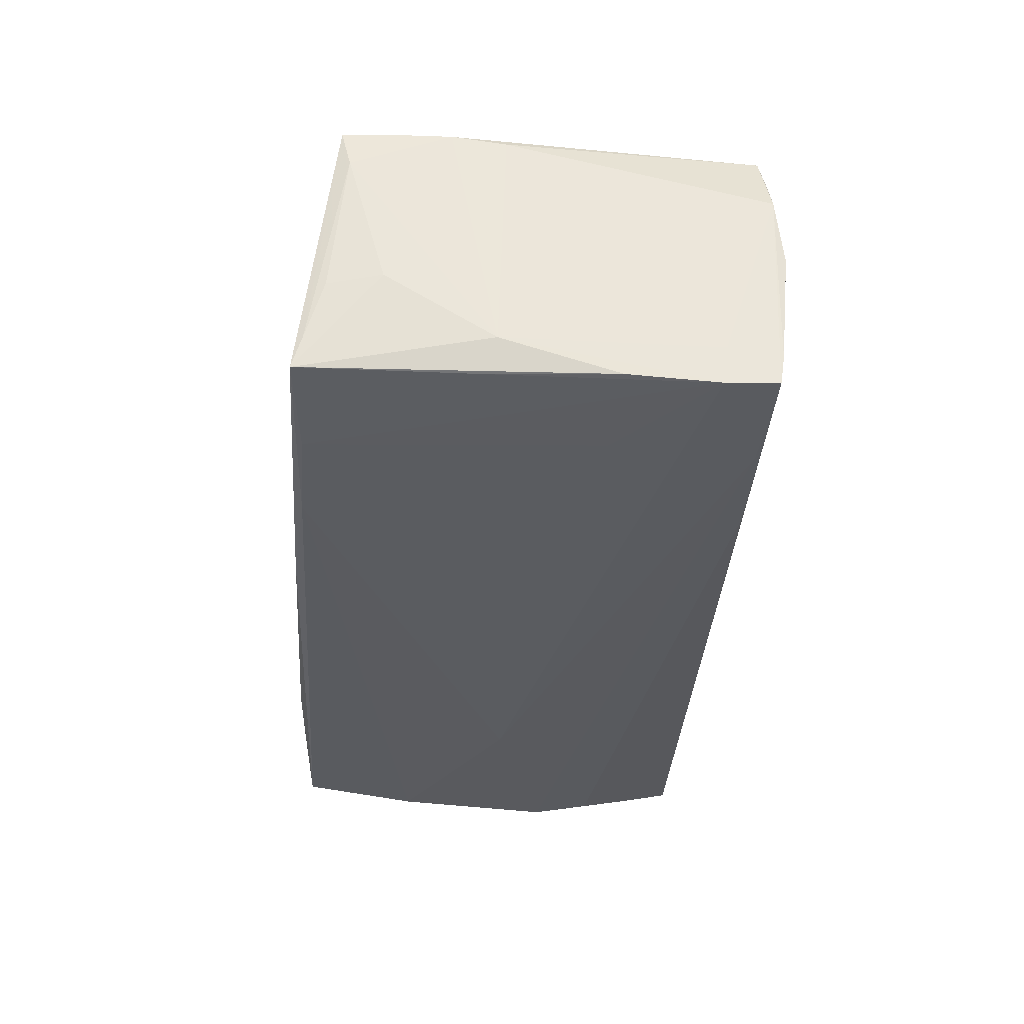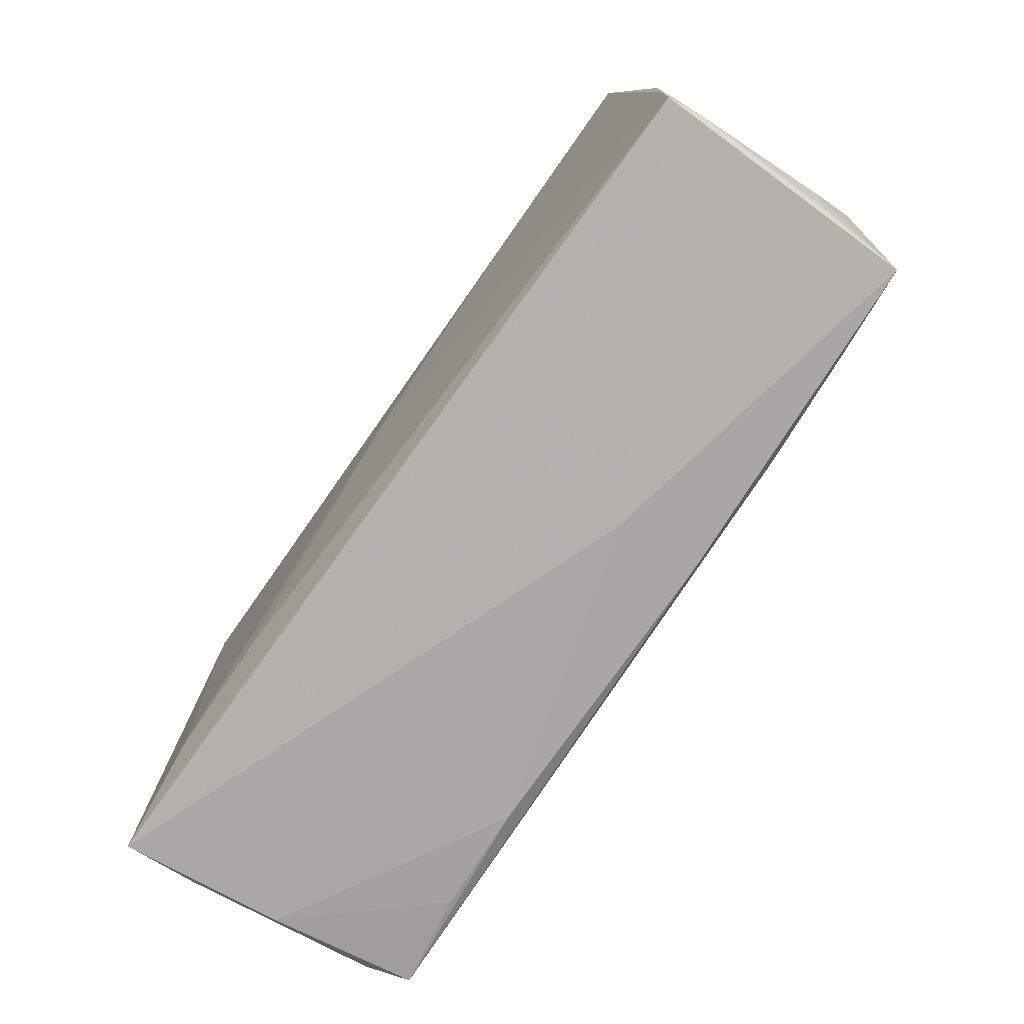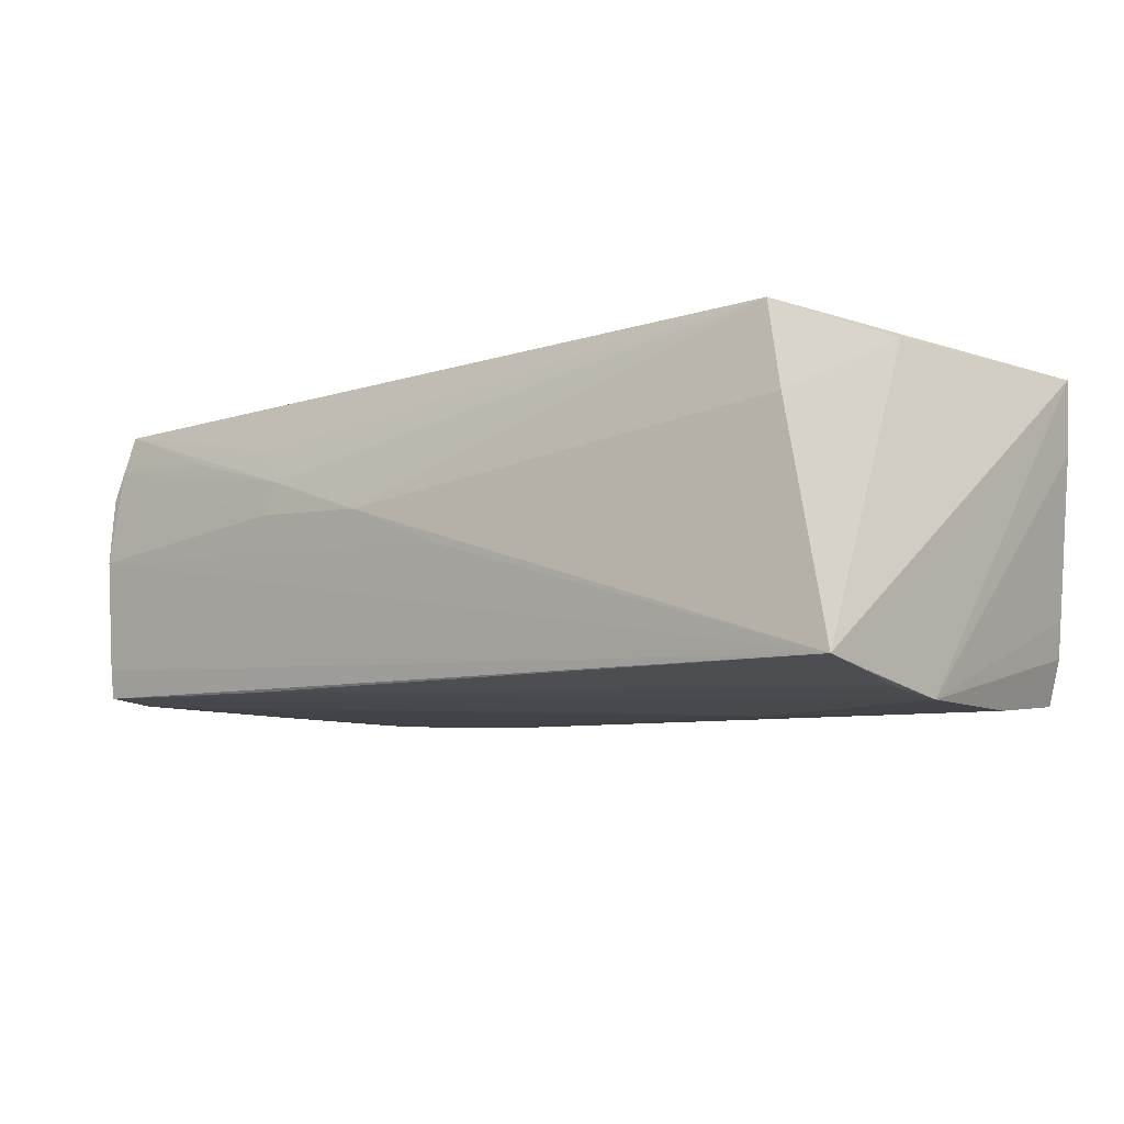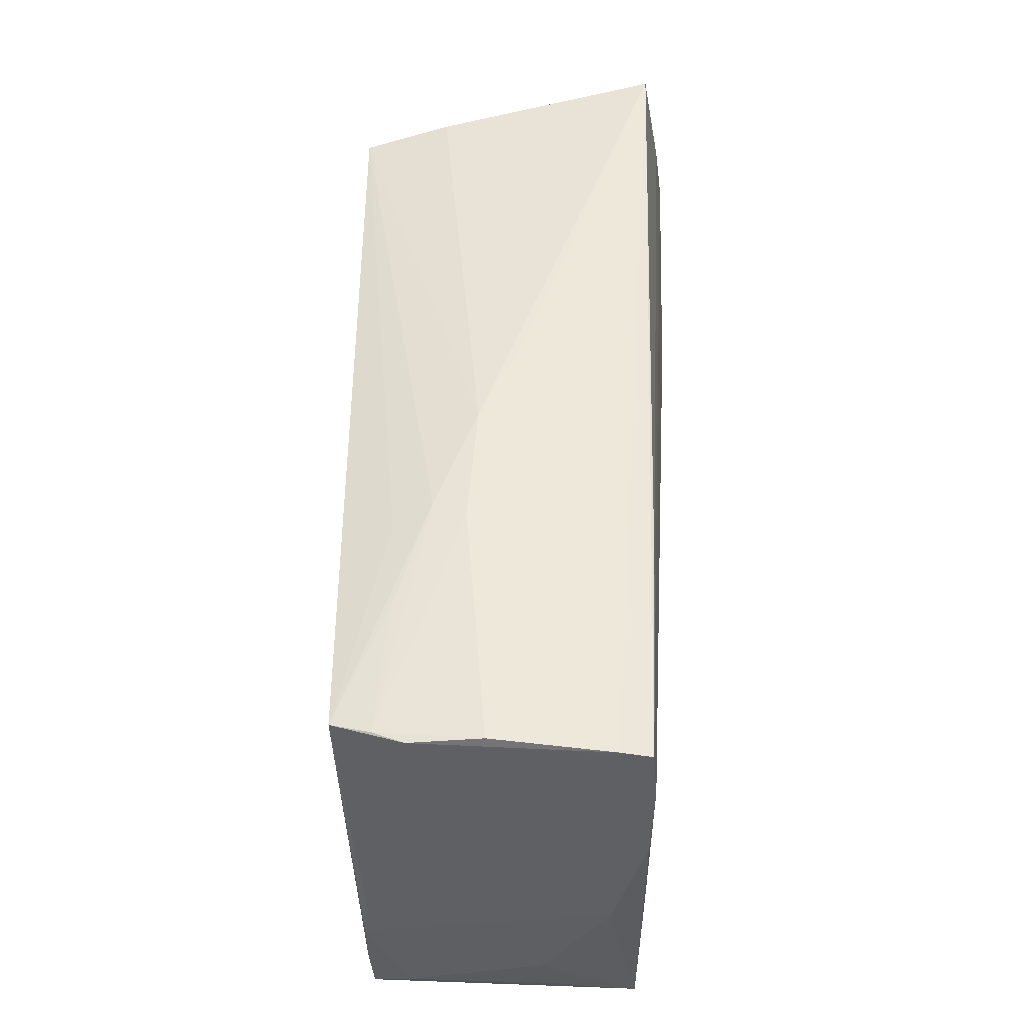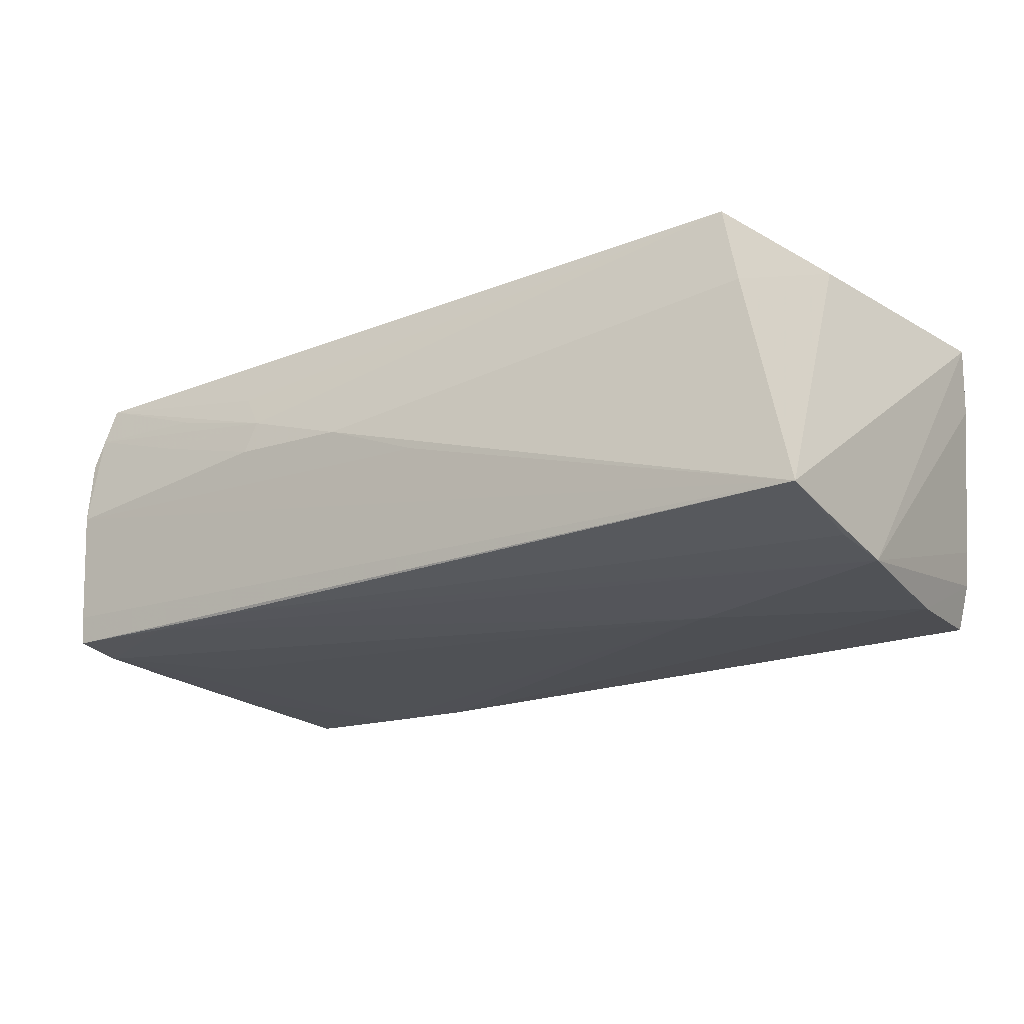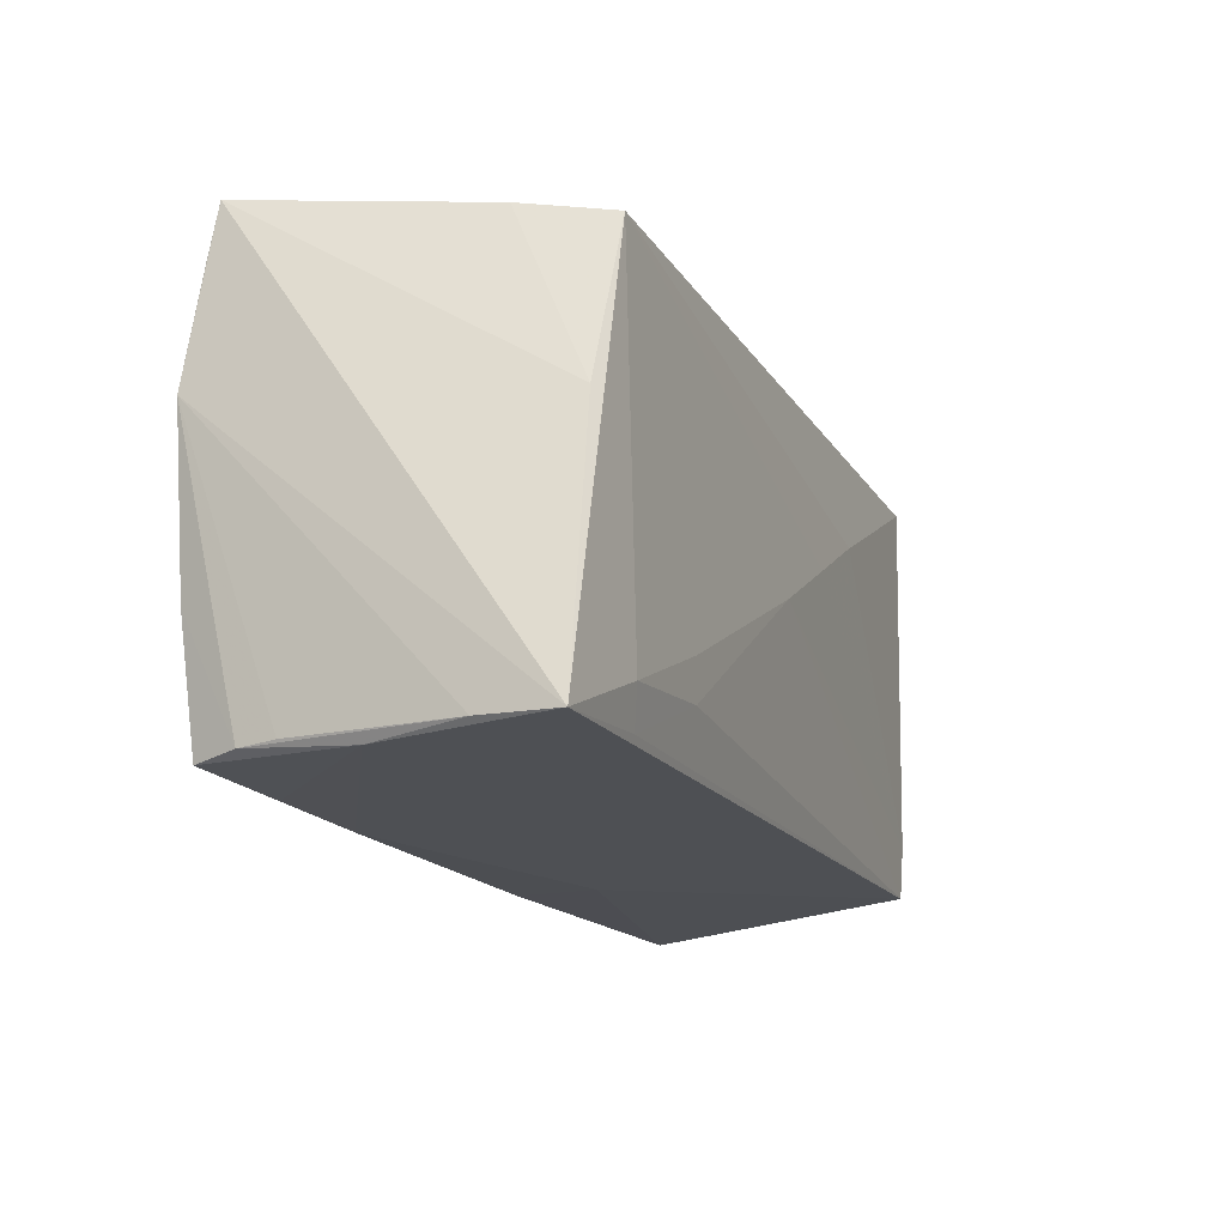
<metadata>
{"format":"obj","ext":"obj","renderer":"f3d","projection":"perspective","resolution":1024,"background":"white","views":[{"elev":-31.7,"azim":85.7,"up":"+Z"},{"elev":-74.8,"azim":56.4,"up":"+Y"},{"elev":-8.7,"azim":-141.8,"up":"+Z"},{"elev":49.7,"azim":91.2,"up":"+Y"},{"elev":-21.4,"azim":-146.3,"up":"+Z"},{"elev":-17.2,"azim":-66.9,"up":"+Y"}]}
</metadata>
<code>
v 0.05571 -0.004438 0.0154
v 0.05293 0.02599 0.01338
v 0.0543 0.02616 0.009775
v 0.0563 -0.01771 -0.004786
v 0.04075 0.0248 -0.01616
v 0.05486 -0.02592 -0.01249
v 0.02791 0.02555 -0.01637
v 0.05581 -0.01354 -0.01168
v 0.05171 0.02537 0.01786
v 0.05511 0.01886 -0.01623
v -0.05338 0.008209 -0.02033
v 0.05625 -0.005376 -0.01243
v -0.02594 -0.01884 0.01997
v -0.05209 -0.02523 -0.008887
v -0.05261 0.01549 -0.01939
v 0.02329 0.02745 0.00839
v 0.05622 -0.02203 0.01098
v 0.03905 0.02693 0.008709
v -0.03773 -0.02697 -0.01696
v -0.05136 -0.005528 -0.02021
v -0.05383 -0.02573 0.01947
v -0.04614 0.02517 0.009876
v -0.05276 0.02775 -0.01718
v 0.04132 -0.02601 -0.01714
v 0.05477 0.02508 -0.01567
v 0.05597 -0.01068 0.0159
v 0.05479 -0.006188 -0.01626
v 0.05587 -0.0169 0.01584
v -0.04856 0.004735 0.01907
v 0.03695 0.02658 0.01222
v -0.02655 -0.01421 0.02027
v -0.05292 0.02161 -0.01826
v 0.02595 0.01284 0.01932
v 0.05465 0.02563 -0.01218
v -0.04354 0.02346 0.02027
v 0.0007081 -0.0007676 0.02027
v -0.05117 -0.01165 -0.02012
v -0.02732 0.0007022 -0.02033
v 0.02479 0.02784 0.004524
v 0.05444 -0.02708 -0.0162
v 0.01304 -0.02752 -0.007051
v 0.05584 -0.02308 0.01538
v 0.04335 0.007815 -0.01697
v -0.04988 -0.02617 -0.0187
v -0.05362 -0.0255 0.0105
v 0.01422 -0.02731 -0.01728
v -0.00235 0.02798 -0.001502
v 0.02598 0.02642 0.01274
v 0.05412 0.02702 0.001595
v -0.04094 -0.02031 0.02026
v -0.03897 -0.02453 0.01916
v 0.05502 0.01945 -0.01146
v -0.0519 -0.02653 -0.0005305
v 0.01385 0.006351 0.01984
v 0.0556 0.008146 -0.01603
v 0.05548 -0.02386 -0.00572
v 0.02884 -0.02623 -0.01763
v 0.009984 0.02808 0.00365
v -0.05157 -0.02553 -0.01333
v -0.02446 -0.02752 -0.0165
f 21 35 29
f 17 26 42
f 42 6 17
f 12 17 4
f 26 17 12
f 21 11 45
f 11 14 45
f 59 14 11
f 59 45 14
f 41 42 21
f 37 59 11
f 44 59 37
f 56 6 4
f 4 17 56
f 56 17 6
f 8 12 4
f 49 3 34
f 34 3 25
f 25 3 52
f 26 12 1
f 12 52 1
f 1 52 3
f 21 42 51
f 50 35 21
f 21 51 50
f 53 59 44
f 45 59 53
f 21 45 53
f 20 37 11
f 11 38 20
f 20 38 37
f 37 38 57
f 38 24 57
f 44 37 57
f 23 34 25
f 49 34 23
f 21 29 23
f 23 11 21
f 23 32 11
f 49 58 39
f 5 38 11
f 25 52 10
f 10 52 12
f 12 55 10
f 10 5 25
f 38 5 10
f 28 36 42
f 42 26 28
f 26 1 9
f 9 28 26
f 33 28 9
f 9 1 3
f 35 33 9
f 31 36 35
f 35 50 31
f 19 53 44
f 60 19 44
f 53 19 60
f 60 41 21
f 21 53 60
f 40 57 24
f 40 6 42
f 42 41 40
f 12 8 40
f 40 55 12
f 4 6 40
f 40 8 4
f 35 58 22
f 58 23 22
f 22 29 35
f 22 23 29
f 47 58 49
f 49 23 47
f 47 23 58
f 32 23 15
f 11 32 15
f 7 15 23
f 7 23 25
f 25 5 7
f 7 5 11
f 11 15 7
f 43 24 38
f 38 10 43
f 43 10 24
f 36 28 54
f 54 28 33
f 35 36 54
f 54 33 35
f 2 9 3
f 2 3 49
f 16 58 35
f 16 39 58
f 13 31 50
f 13 51 42
f 13 50 51
f 42 36 13
f 36 31 13
f 44 57 46
f 57 40 46
f 46 60 44
f 41 60 46
f 46 40 41
f 24 10 27
f 27 40 24
f 27 10 55
f 55 40 27
f 49 39 18
f 18 2 49
f 39 16 18
f 18 16 2
f 35 9 48
f 48 16 35
f 9 16 48
f 9 2 30
f 30 16 9
f 2 16 30

</code>
